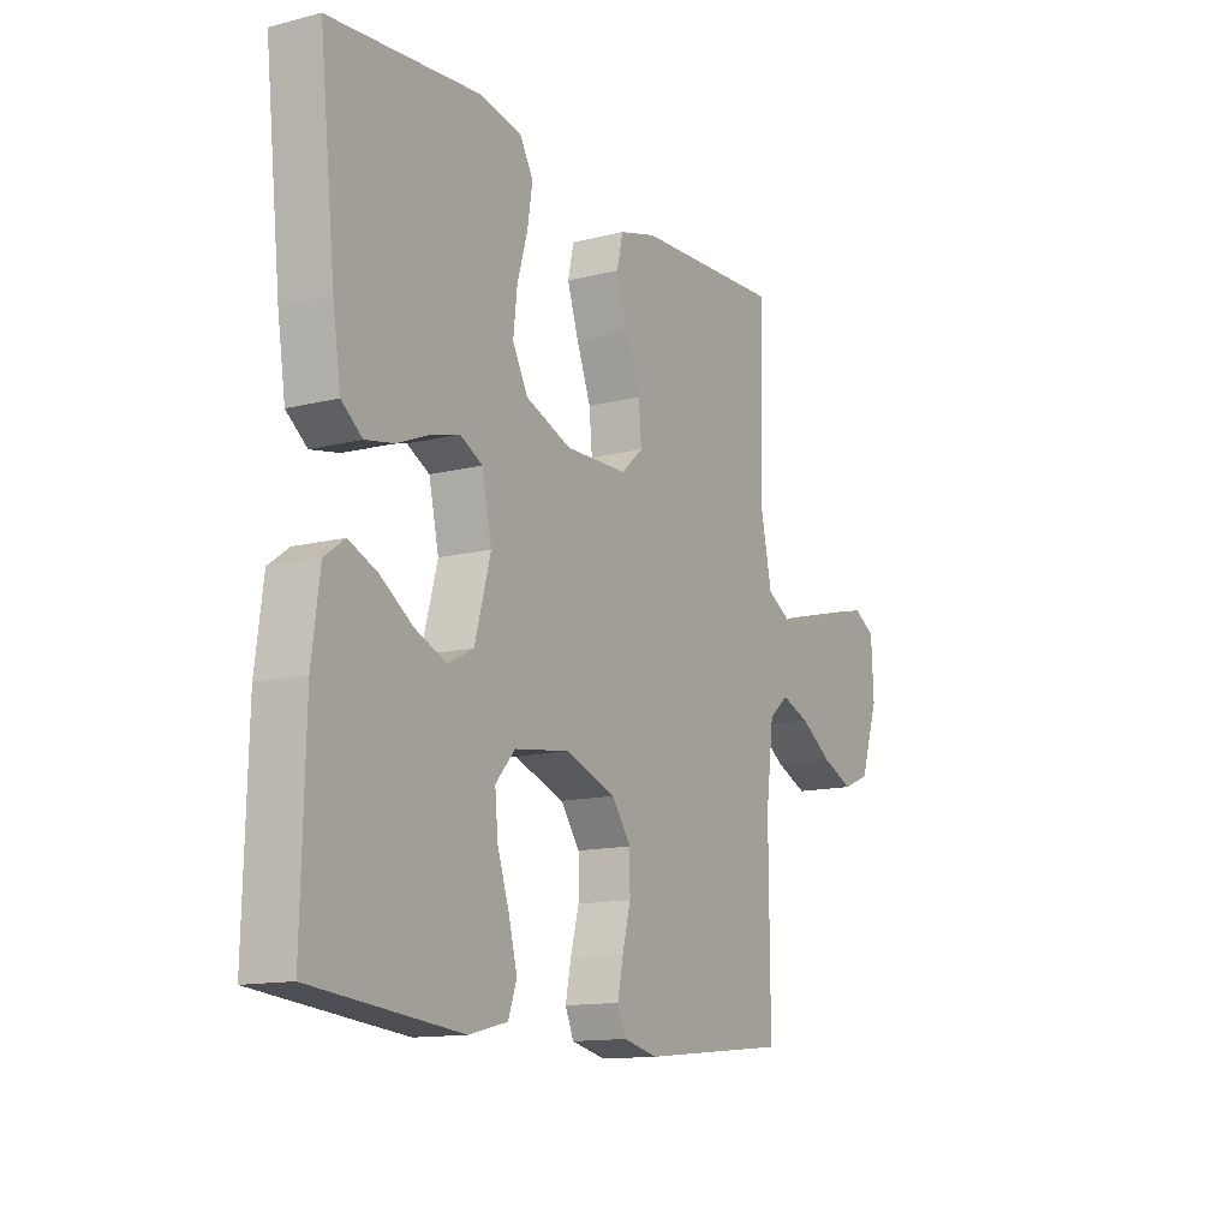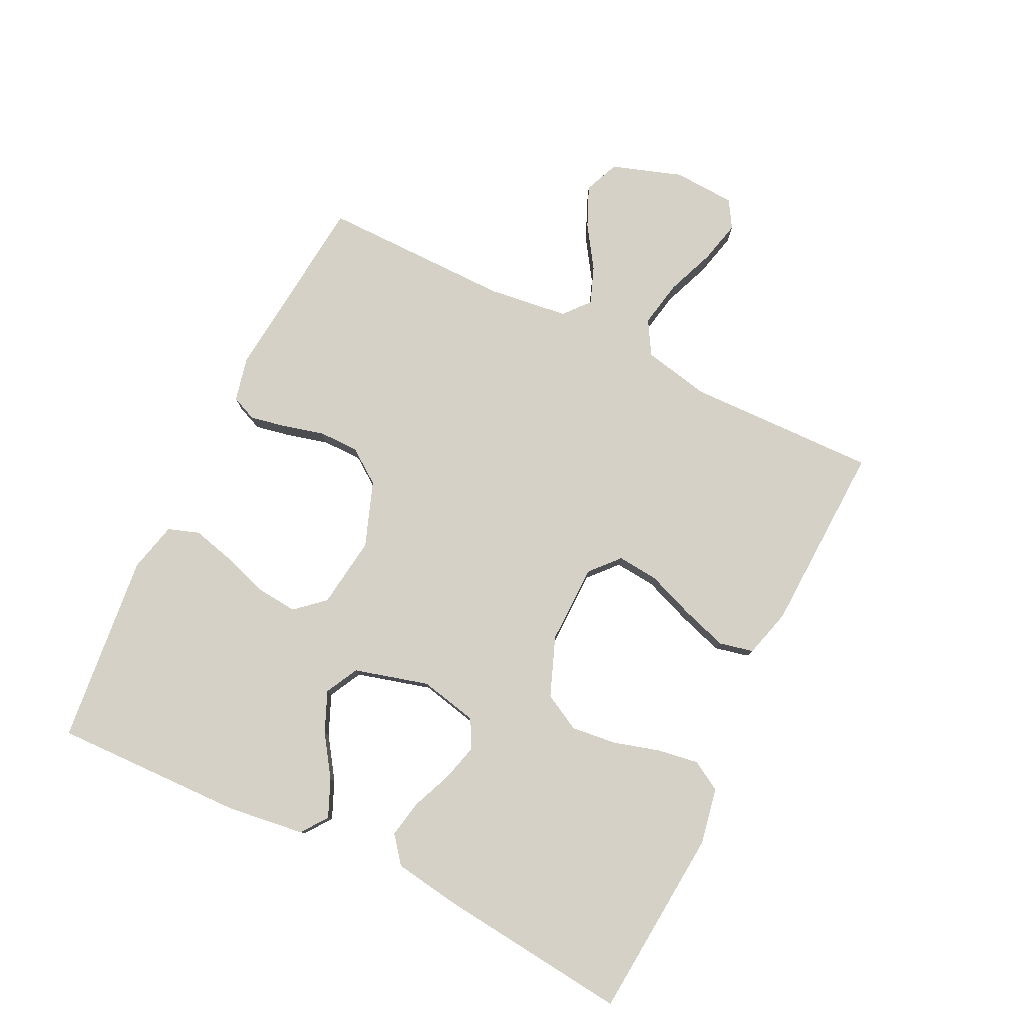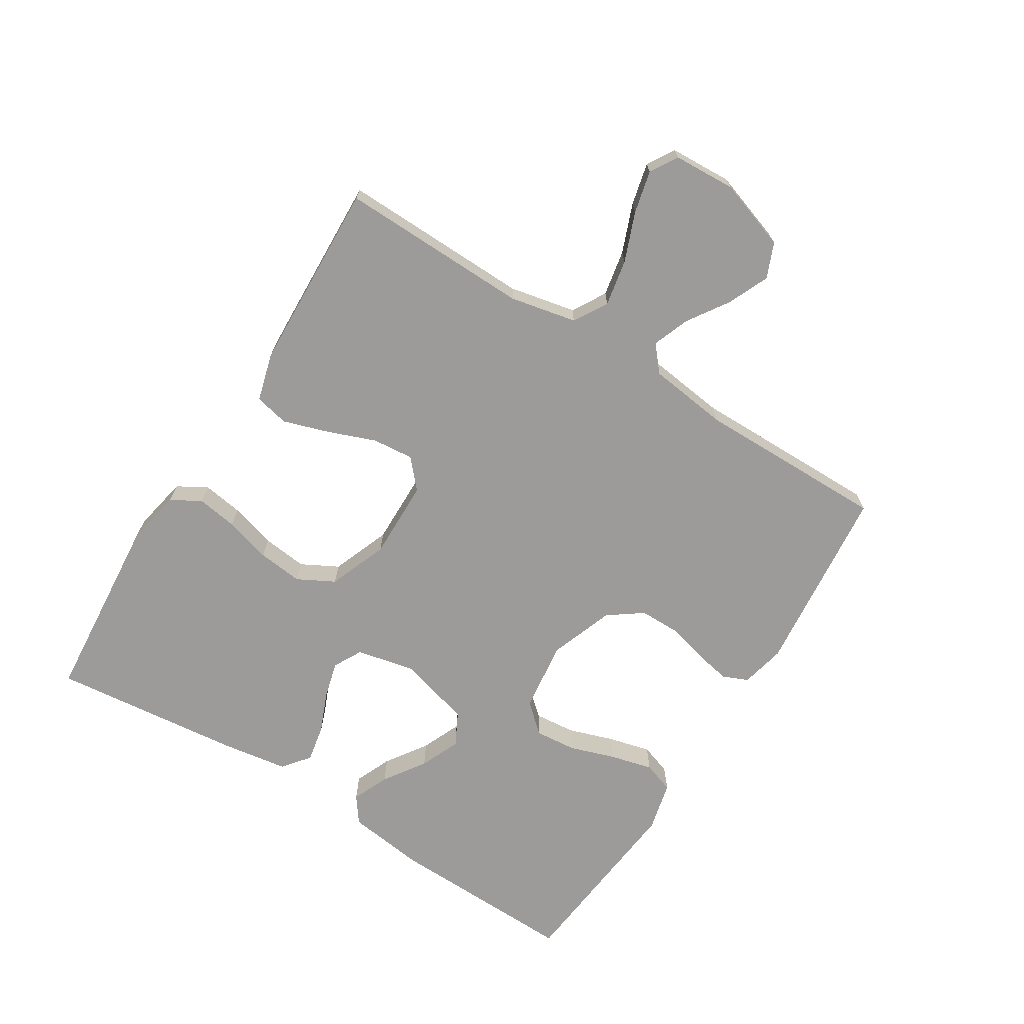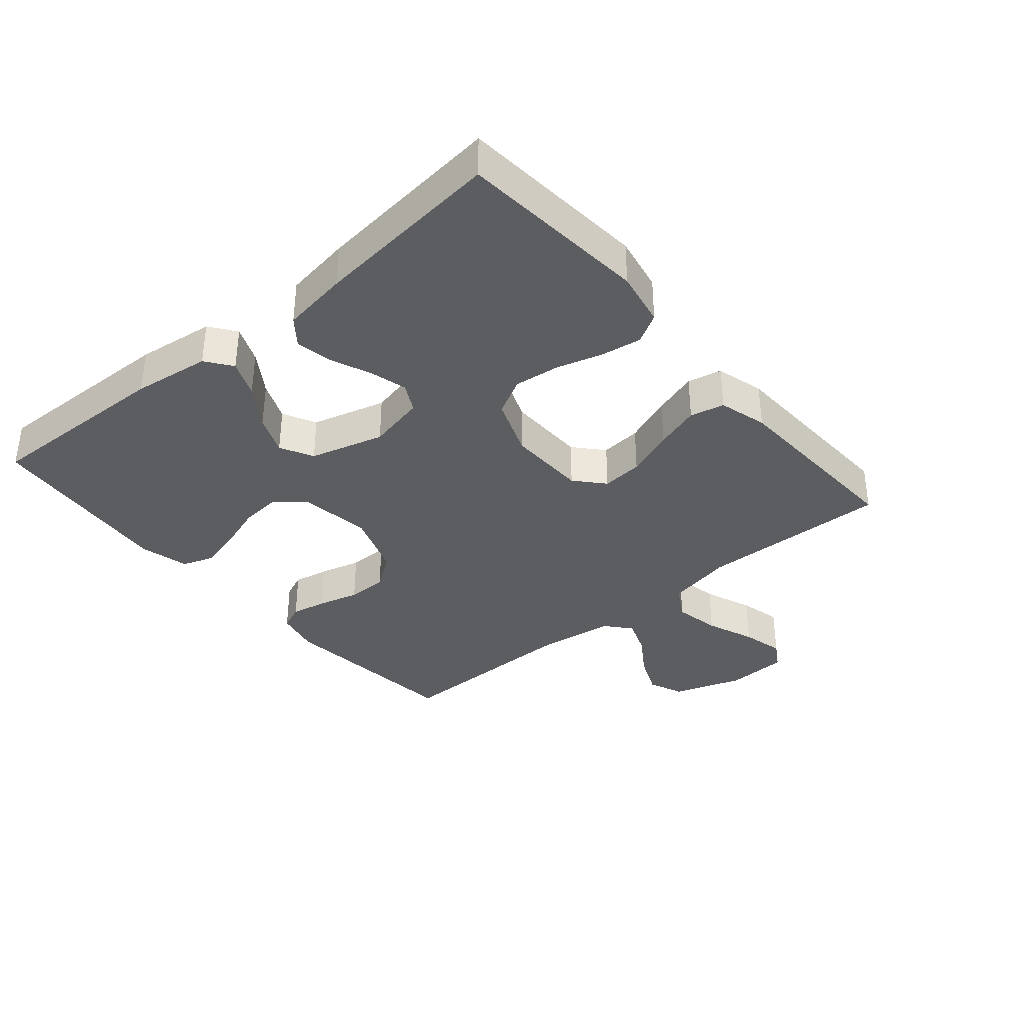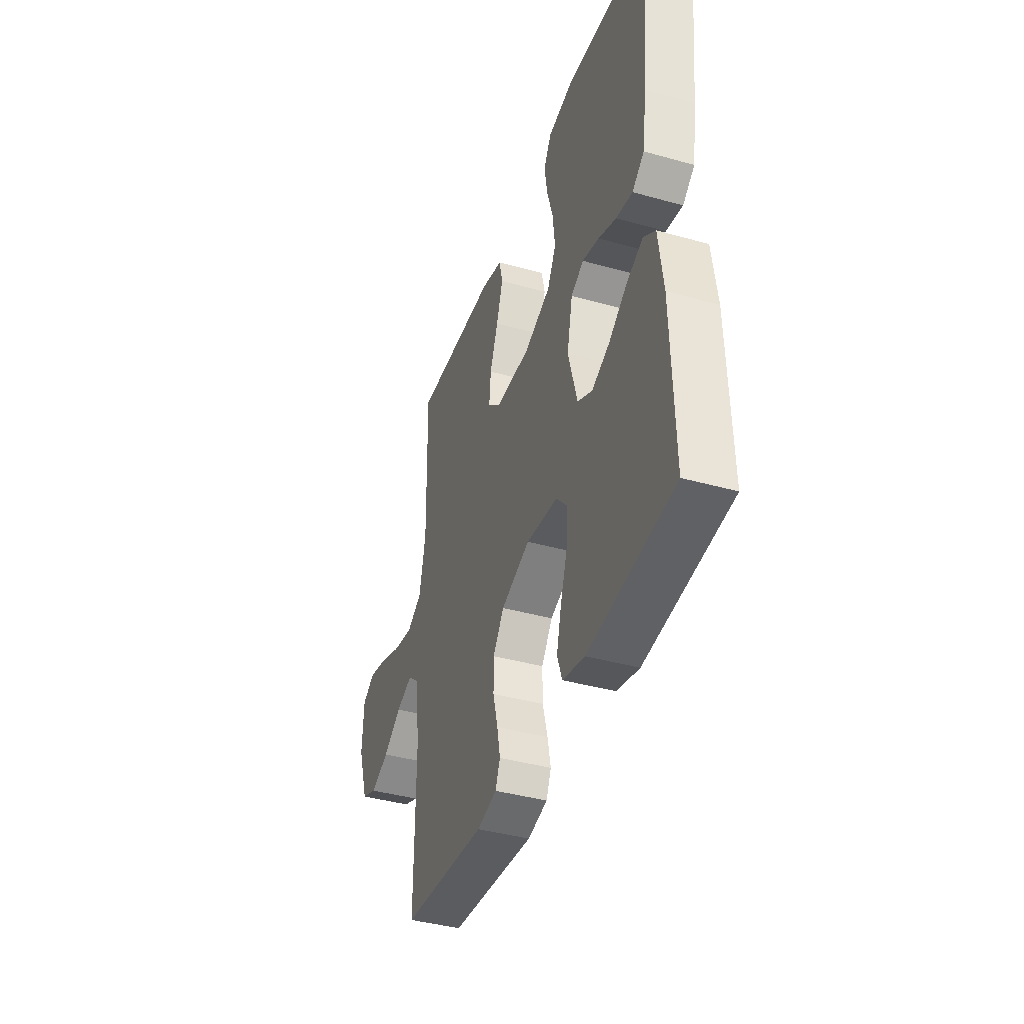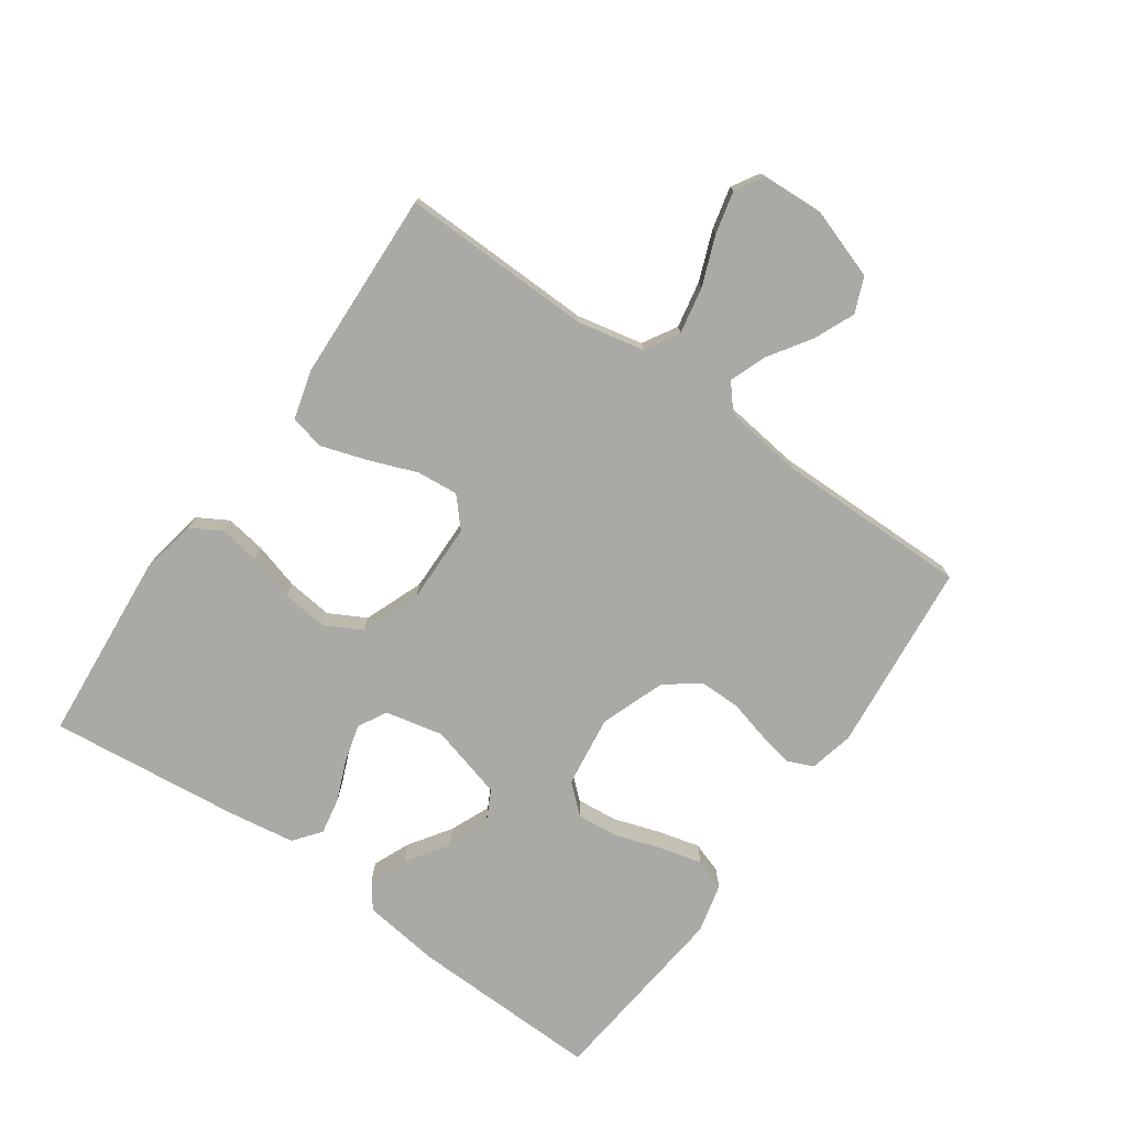
<metadata>
{"format":"obj","ext":"obj","renderer":"f3d","projection":"perspective","resolution":1024,"background":"white","views":[{"elev":-13.1,"azim":-59.9,"up":"+Z"},{"elev":79.4,"azim":-64.0,"up":"+Y"},{"elev":-69.9,"azim":58.0,"up":"+Y"},{"elev":-35.7,"azim":-49.8,"up":"+Y"},{"elev":-40.4,"azim":-109.0,"up":"+Z"},{"elev":-75.5,"azim":54.9,"up":"+Y"}]}
</metadata>
<code>
v -0.5 0.07 -0.5
v -0.492 0.07 -0.2
v -0.476 0.07 -0.078
v -0.435 0.07 -0.048
v -0.377 0.07 -0.073
v -0.312 0.07 -0.117
v -0.249 0.07 -0.144
v -0.197 0.07 -0.117
v -0.165 0.07 0
v -0.185 0.07 0.091
v -0.23 0.07 0.115
v -0.289 0.07 0.099
v -0.352 0.07 0.073
v -0.41 0.07 0.062
v -0.452 0.07 0.095
v -0.468 0.07 0.2
v -0.5 0.07 0.5
v -0.2 0.07 0.525
v -0.112 0.07 0.508
v -0.085 0.07 0.461
v -0.095 0.07 0.397
v -0.116 0.07 0.324
v -0.124 0.07 0.253
v -0.093 0.07 0.195
v 0 0.07 0.159
v 0.125 0.07 0.161
v 0.17 0.07 0.201
v 0.164 0.07 0.266
v 0.135 0.07 0.342
v 0.112 0.07 0.413
v 0.124 0.07 0.467
v 0.2 0.07 0.488
v 0.5 0.07 0.5
v 0.493 0.07 0.2
v 0.515 0.07 0.095
v 0.568 0.07 0.064
v 0.641 0.07 0.078
v 0.718 0.07 0.108
v 0.785 0.07 0.124
v 0.828 0.07 0.098
v 0.833 0.07 0
v 0.796 0.07 -0.11
v 0.741 0.07 -0.133
v 0.677 0.07 -0.105
v 0.612 0.07 -0.062
v 0.554 0.07 -0.04
v 0.514 0.07 -0.074
v 0.498 0.07 -0.2
v 0.5 0.07 -0.5
v 0.2 0.07 -0.53
v 0.13 0.07 -0.514
v 0.113 0.07 -0.474
v 0.124 0.07 -0.418
v 0.141 0.07 -0.353
v 0.141 0.07 -0.29
v 0.102 0.07 -0.236
v 0 0.07 -0.199
v -0.112 0.07 -0.214
v -0.152 0.07 -0.259
v -0.146 0.07 -0.324
v -0.122 0.07 -0.396
v -0.105 0.07 -0.463
v -0.122 0.07 -0.512
v -0.2 0.07 -0.531
v -0.5 0 -0.5
v -0.492 0 -0.2
v -0.476 0 -0.078
v -0.435 0 -0.048
v -0.377 0 -0.073
v -0.312 0 -0.117
v -0.249 0 -0.144
v -0.197 0 -0.117
v -0.165 0 0
v -0.185 0 0.091
v -0.23 0 0.115
v -0.289 0 0.099
v -0.352 0 0.073
v -0.41 0 0.062
v -0.452 0 0.095
v -0.468 0 0.2
v -0.5 0 0.5
v -0.2 0 0.525
v -0.112 0 0.508
v -0.085 0 0.461
v -0.095 0 0.397
v -0.116 0 0.324
v -0.124 0 0.253
v -0.093 0 0.195
v 0 0 0.159
v 0.125 0 0.161
v 0.17 0 0.201
v 0.164 0 0.266
v 0.135 0 0.342
v 0.112 0 0.413
v 0.124 0 0.467
v 0.2 0 0.488
v 0.5 0 0.5
v 0.493 0 0.2
v 0.515 0 0.095
v 0.568 0 0.064
v 0.641 0 0.078
v 0.718 0 0.108
v 0.785 0 0.124
v 0.828 0 0.098
v 0.833 0 0
v 0.796 0 -0.11
v 0.741 0 -0.133
v 0.677 0 -0.105
v 0.612 0 -0.062
v 0.554 0 -0.04
v 0.514 0 -0.074
v 0.498 0 -0.2
v 0.5 0 -0.5
v 0.2 0 -0.53
v 0.13 0 -0.514
v 0.113 0 -0.474
v 0.124 0 -0.418
v 0.141 0 -0.353
v 0.141 0 -0.29
v 0.102 0 -0.236
v 0 0 -0.199
v -0.112 0 -0.214
v -0.152 0 -0.259
v -0.146 0 -0.324
v -0.122 0 -0.396
v -0.105 0 -0.463
v -0.122 0 -0.512
v -0.2 0 -0.531
f 60 61 62 63
f 60 63 64 1
f 51 52 53 54
f 49 50 51 54
f 48 49 54 55
f 47 48 55 56
f 42 43 44 45
f 42 45 46
f 41 42 46
f 40 41 46
f 37 38 39 40
f 36 37 40 46
f 35 36 46 47
f 31 32 33 34
f 28 29 30 31
f 28 31 34 35
f 19 20 21 22
f 19 22 23
f 18 19 23
f 17 18 23
f 16 17 23 24
f 12 13 14 15
f 11 12 15 16
f 3 4 5 6
f 3 6 7
f 2 3 7
f 59 60 1 2
f 58 59 2 7
f 57 58 7 8
f 56 57 8 9
f 47 56 9 10
f 27 28 35 47
f 26 27 47
f 25 26 47 10
f 11 16 24 25
f 10 11 25
f 127 126 125 124
f 65 128 127 124
f 118 117 116 115
f 118 115 114 113
f 119 118 113 112
f 120 119 112 111
f 109 108 107 106
f 110 109 106
f 110 106 105
f 110 105 104
f 104 103 102 101
f 110 104 101 100
f 111 110 100 99
f 98 97 96 95
f 95 94 93 92
f 99 98 95 92
f 86 85 84 83
f 87 86 83
f 87 83 82
f 87 82 81
f 88 87 81 80
f 79 78 77 76
f 80 79 76 75
f 70 69 68 67
f 71 70 67
f 71 67 66
f 66 65 124 123
f 71 66 123 122
f 72 71 122 121
f 73 72 121 120
f 74 73 120 111
f 111 99 92 91
f 111 91 90
f 74 111 90 89
f 89 88 80 75
f 89 75 74
f 1 65 66 2
f 2 66 67 3
f 3 67 68 4
f 4 68 69 5
f 5 69 70 6
f 6 70 71 7
f 7 71 72 8
f 8 72 73 9
f 9 73 74 10
f 10 74 75 11
f 11 75 76 12
f 12 76 77 13
f 13 77 78 14
f 14 78 79 15
f 15 79 80 16
f 16 80 81 17
f 17 81 82 18
f 18 82 83 19
f 19 83 84 20
f 20 84 85 21
f 21 85 86 22
f 22 86 87 23
f 23 87 88 24
f 24 88 89 25
f 25 89 90 26
f 26 90 91 27
f 27 91 92 28
f 28 92 93 29
f 29 93 94 30
f 30 94 95 31
f 31 95 96 32
f 32 96 97 33
f 33 97 98 34
f 34 98 99 35
f 35 99 100 36
f 36 100 101 37
f 37 101 102 38
f 38 102 103 39
f 39 103 104 40
f 40 104 105 41
f 41 105 106 42
f 42 106 107 43
f 43 107 108 44
f 44 108 109 45
f 45 109 110 46
f 46 110 111 47
f 47 111 112 48
f 48 112 113 49
f 49 113 114 50
f 50 114 115 51
f 51 115 116 52
f 52 116 117 53
f 53 117 118 54
f 54 118 119 55
f 55 119 120 56
f 56 120 121 57
f 57 121 122 58
f 58 122 123 59
f 59 123 124 60
f 60 124 125 61
f 61 125 126 62
f 62 126 127 63
f 63 127 128 64
f 64 128 65 1

</code>
